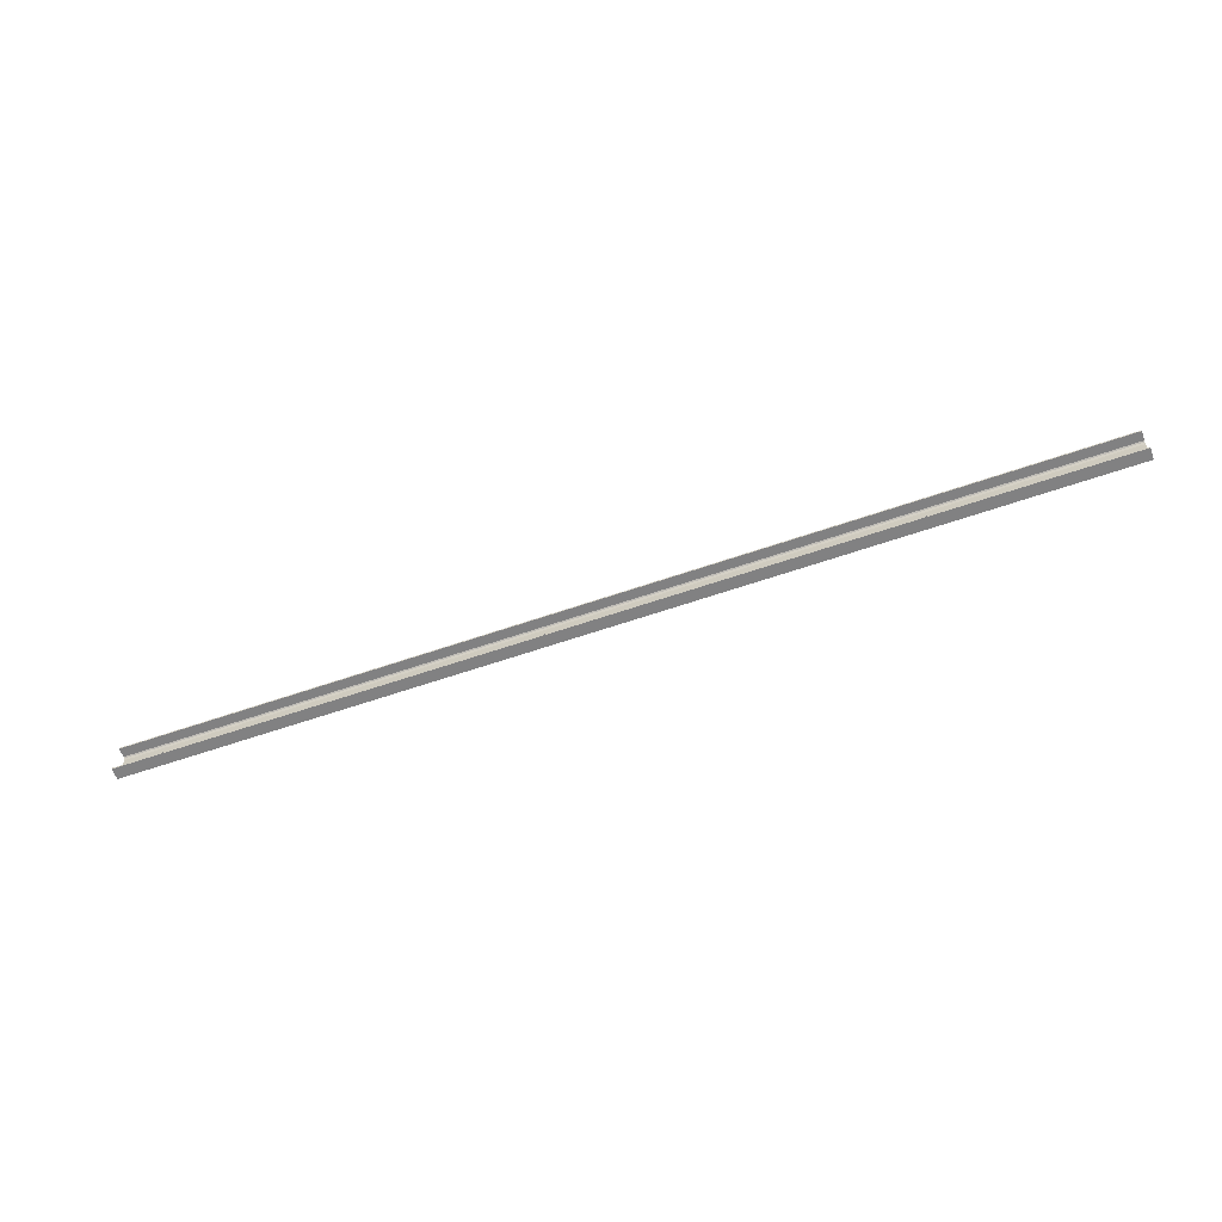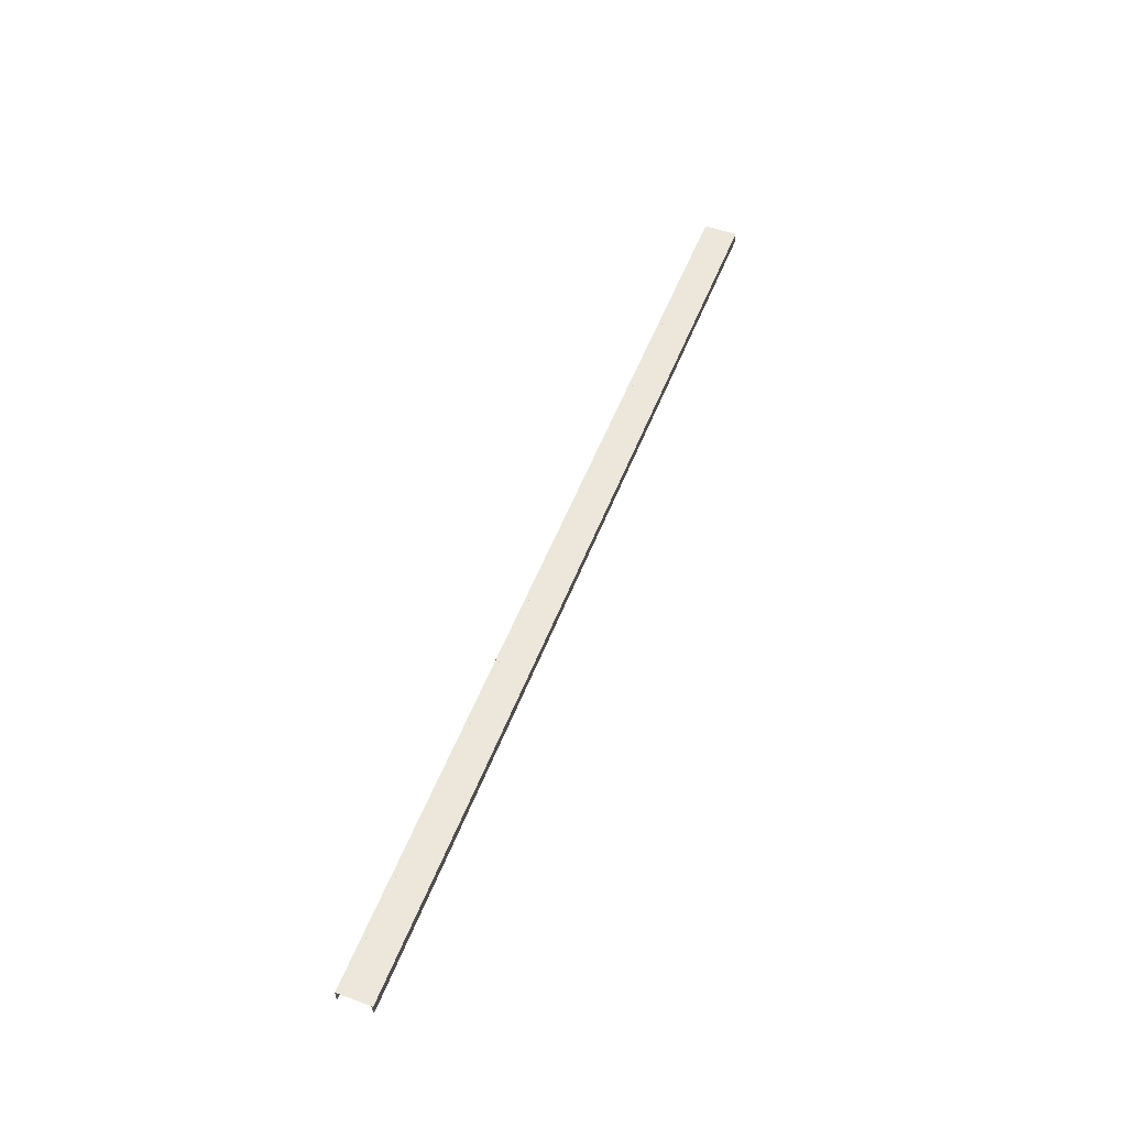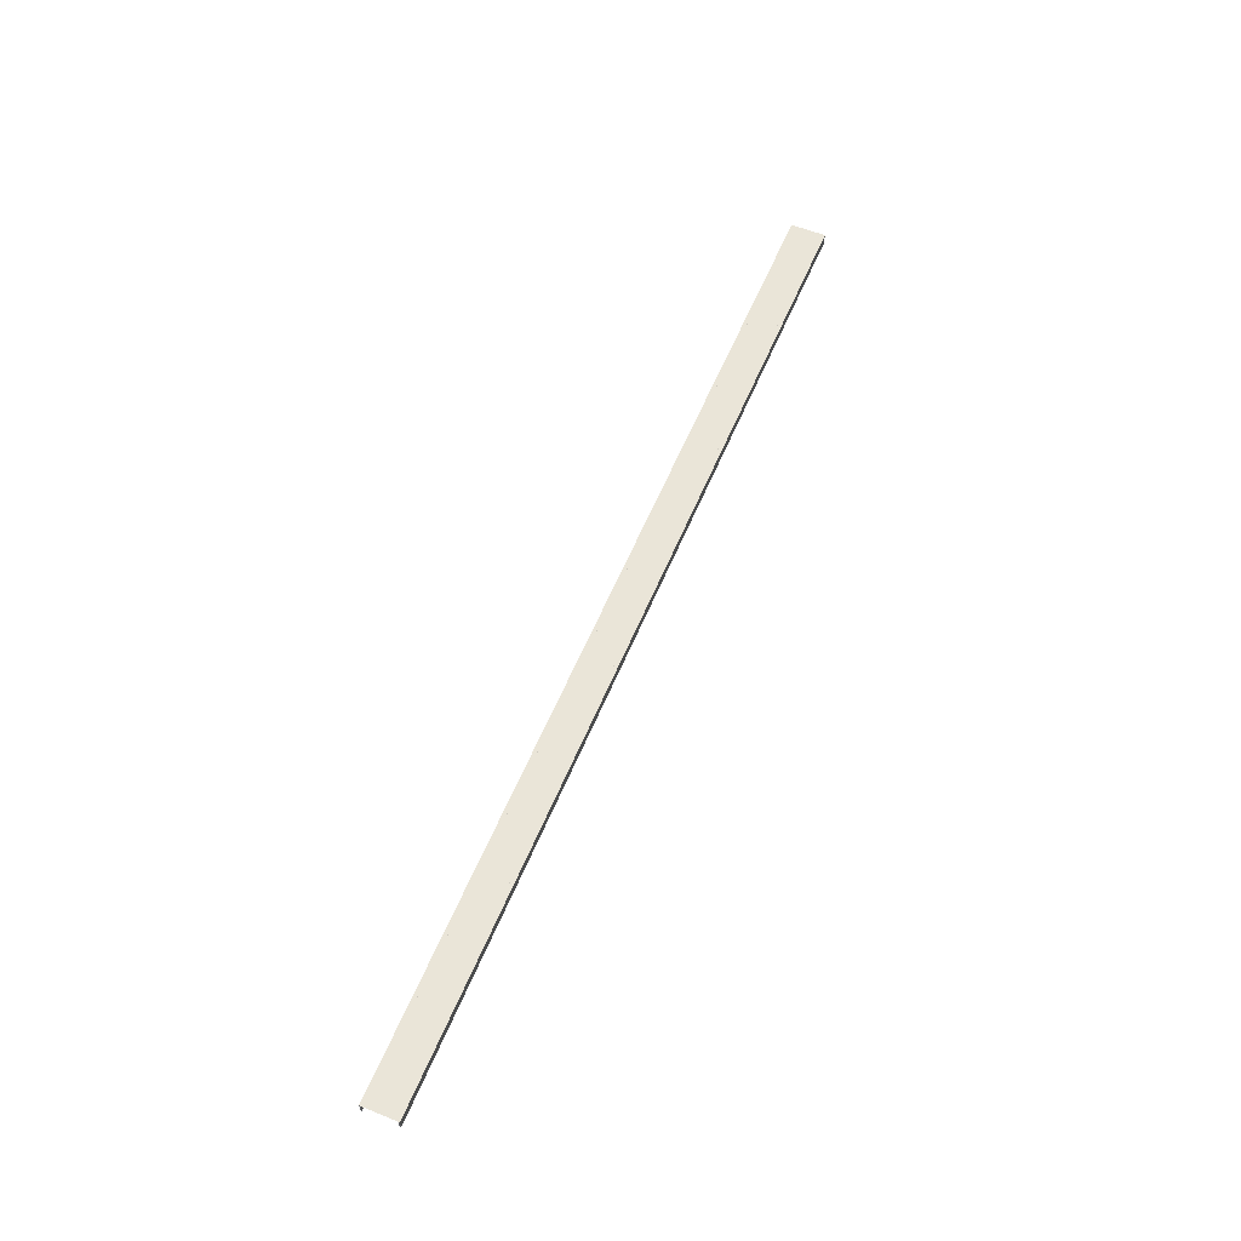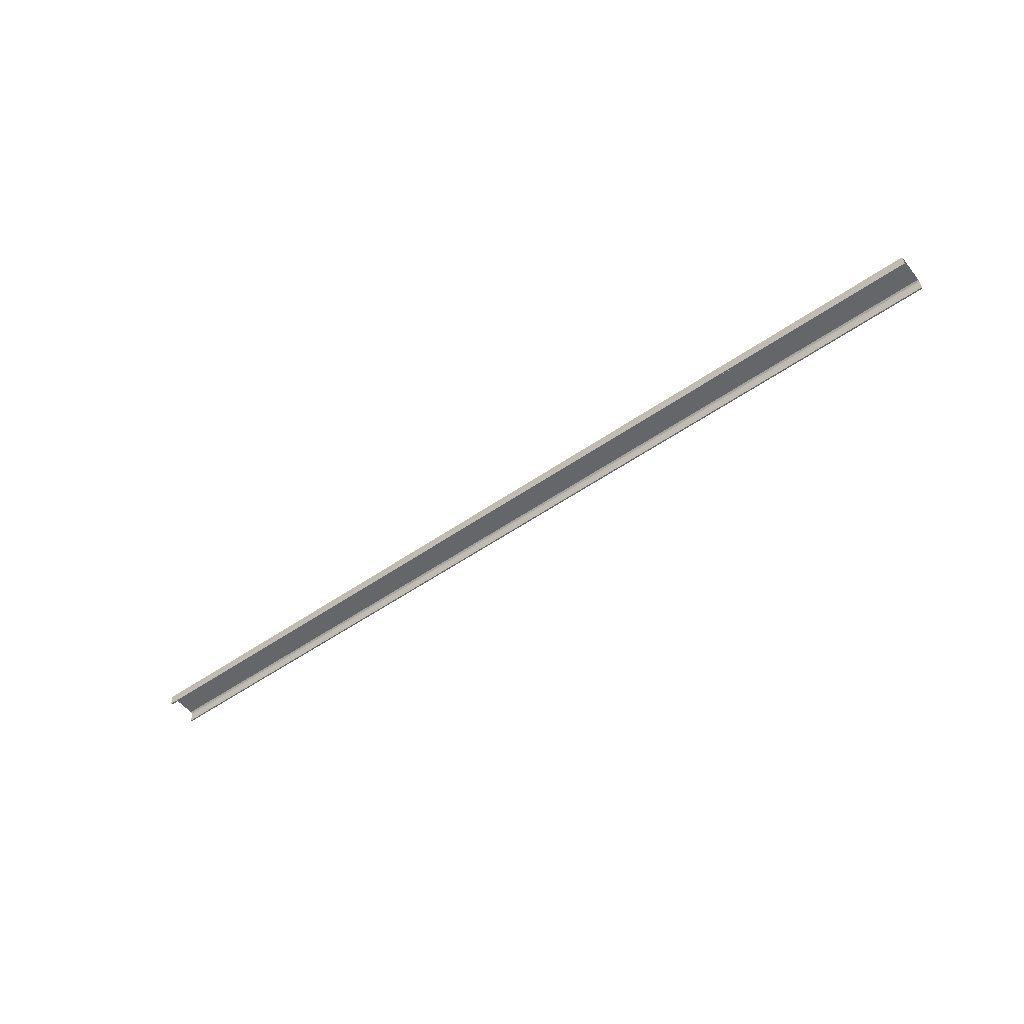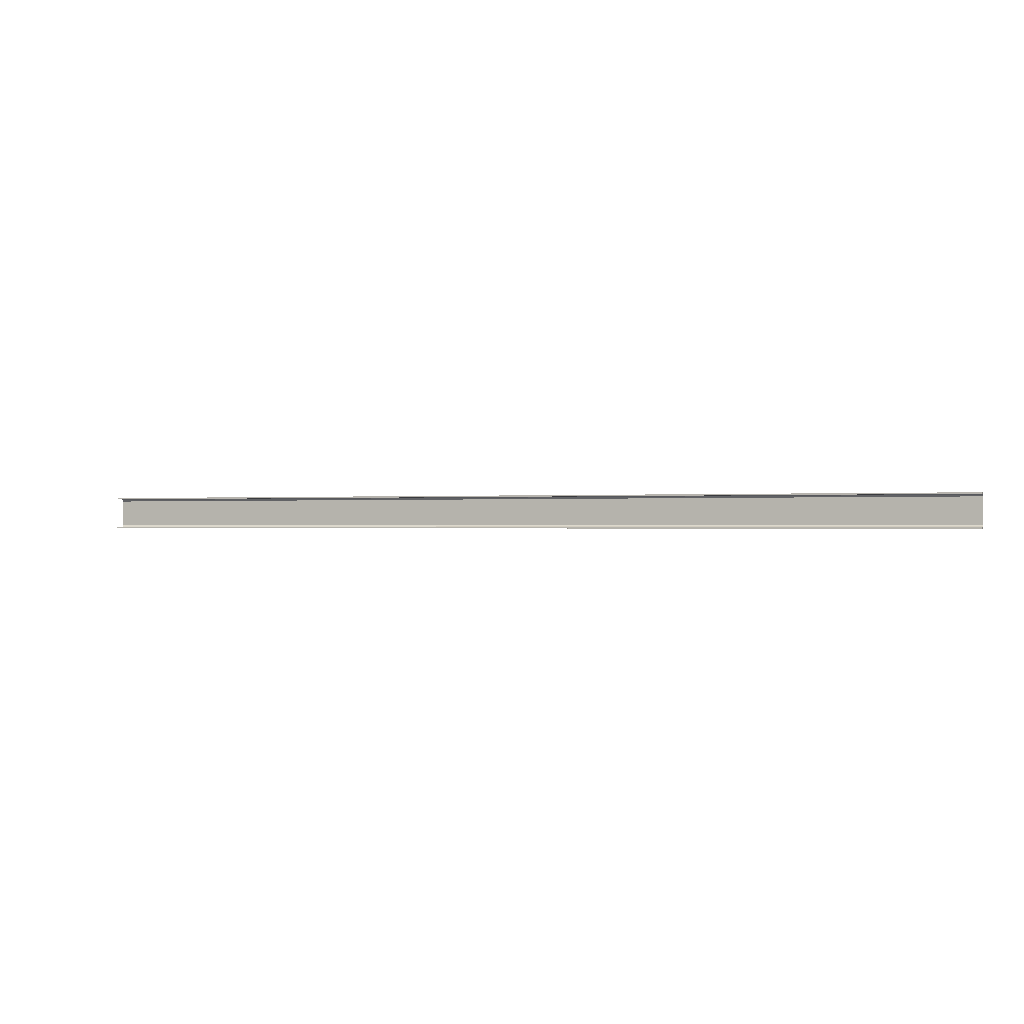
<metadata>
{"format":"obj","ext":"obj","renderer":"f3d","projection":"perspective","resolution":1024,"background":"white","views":[{"elev":-60.4,"azim":19.6,"up":"+Z"},{"elev":53.8,"azim":-69.0,"up":"+Y"},{"elev":58.7,"azim":-67.5,"up":"+Y"},{"elev":-51.9,"azim":37.2,"up":"+Y"},{"elev":-0.5,"azim":20.7,"up":"+Z"}]}
</metadata>
<code>
o 733
v 2242 1876 9.6
v 2242 1876 9.588
v 2242 1876 9.6
v 2250 1876 9.6
v 2250 1876 9.6
v 2242 1876 9.588
v 2250 1876 9.588
v 2250 1876 9.588
v 2250 1876 9.588
v 2250 1876 9.6
v 2242 1876 9.6
v 2250 1876 9.588
v 2250 1876 9.6
v 2242 1876 9.588
v 2250 1876 9.582
v 2242 1876 9.582
v 2250 1876 9.306
v 2250 1876 9.6
v 2242 1876 9.568
v 2242 1876 9.582
v 2242 1876 9.6
v 2242 1876 9.588
v 2250 1876 9.306
v 2242 1876 9.306
v 2242 1876 9.306
v 2250 1876 9.306
v 2242 1876 9.318
v 2242 1876 9.306
v 2250 1876 9.318
v 2250 1876 9.318
v 2242 1876 9.318
v 2250 1876 9.306
v 2242 1876 9.324
v 2250 1876 9.324
v 2242 1876 9.306
v 2242 1876 9.306
v 2242 1876 9.318
v 2250 1876 9.318
v 2242 1876 9.318
v 2250 1876 9.338
v 2250 1876 9.324
v 2250 1876 9.318
v 2250 1876 9.318
v 2242 1876 9.324
v 2242 1876 9.306
v 2242 1876 9.338
v 2242 1876 9.588
v 2250 1876 9.582
v 2250 1876 9.6
v 2250 1876 9.568
v 2250 1876 9.582
v 2242 1876 9.568
v 2250 1876 9.568
v 2242 1876 9.338
v 2250 1876 9.568
v 2250 1876 9.338
v 2242 1876 9.324
v 2242 1876 9.338
f 1 2 3
f 1 4 5
f 6 4 3
f 7 4 8
f 6 9 8
f 10 2 8
f 10 11 3
f 10 12 13
f 12 2 14
f 15 14 16
f 17 11 18
f 19 15 20
f 20 21 19
f 22 21 20
f 6 21 22
f 21 23 24
f 25 23 26
f 25 27 28
f 27 29 30
f 25 29 31
f 32 29 26
f 33 30 34
f 32 35 36
f 37 35 31
f 38 35 26
f 38 39 31
f 40 33 41
f 41 17 40
f 38 17 42
f 42 17 41
f 43 44 39
f 45 39 44
f 45 44 46
f 47 48 9
f 49 9 48
f 49 48 50
f 51 52 53
f 54 55 52
f 55 54 56
f 57 56 58

</code>
